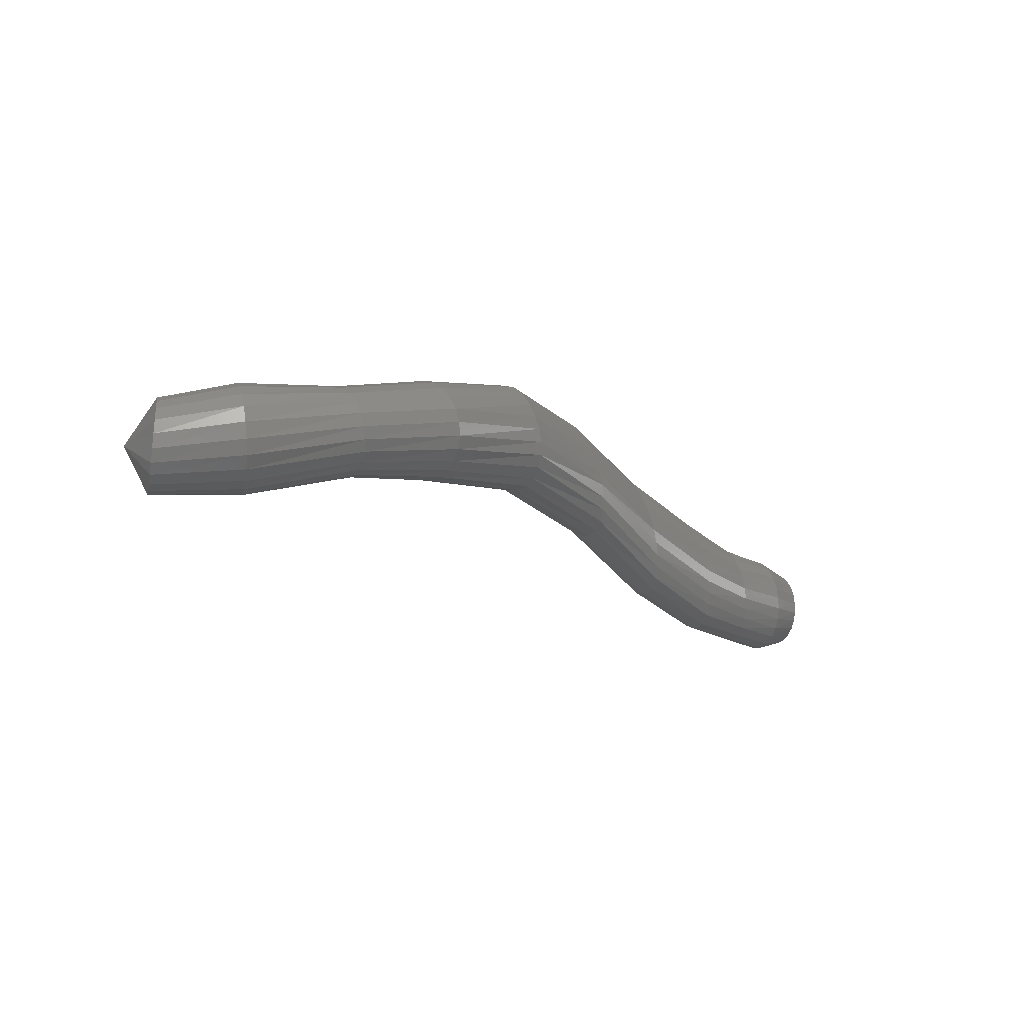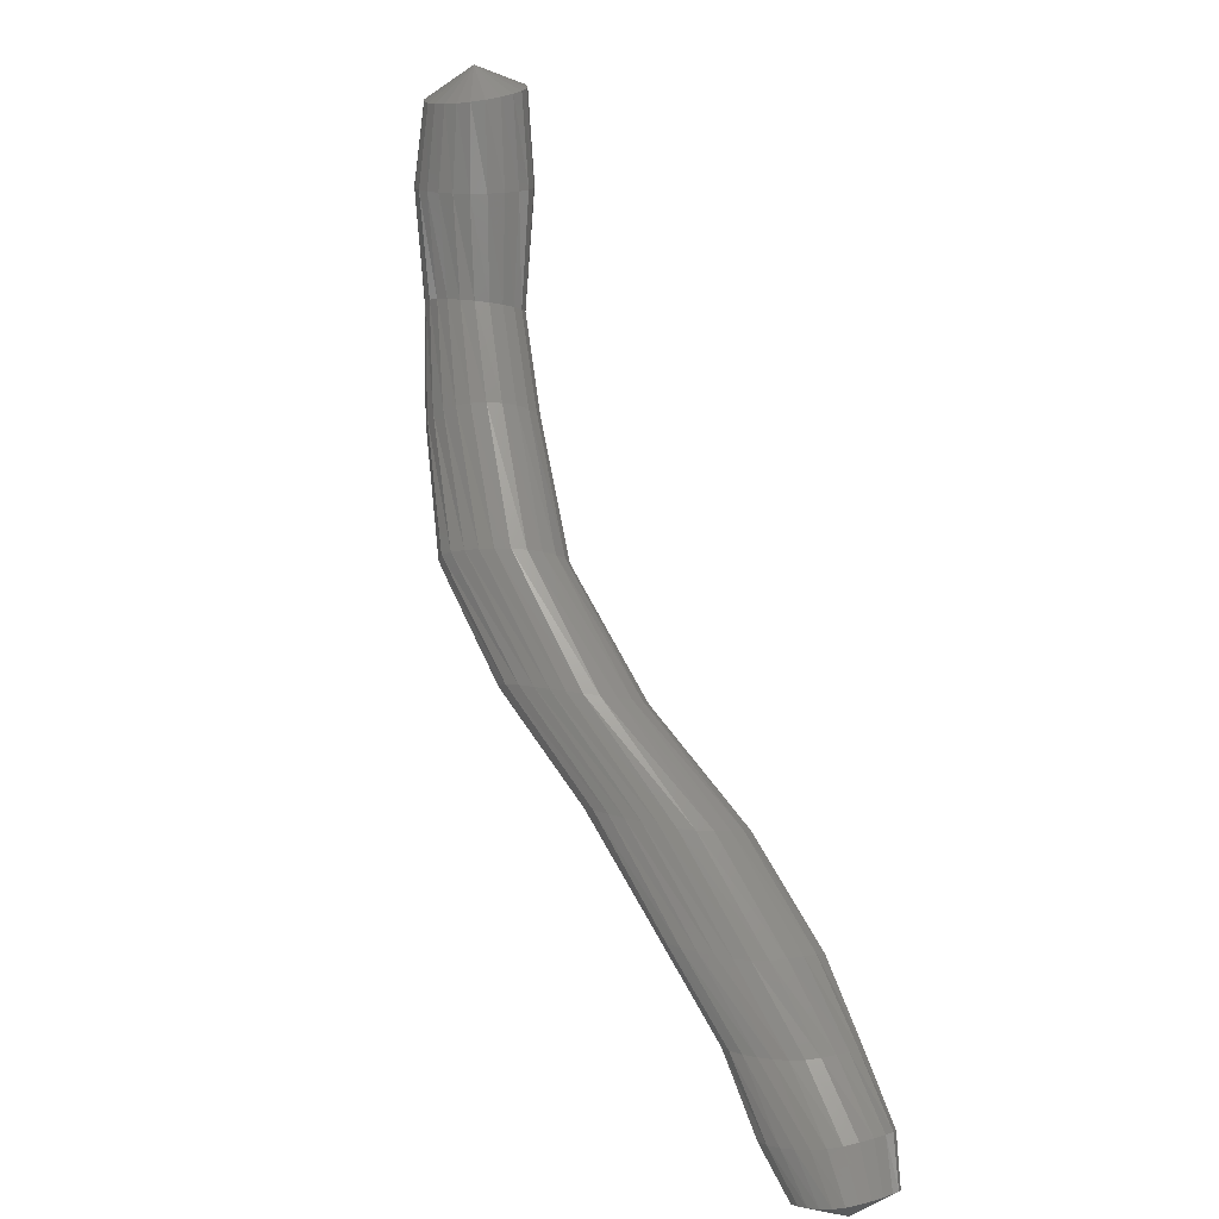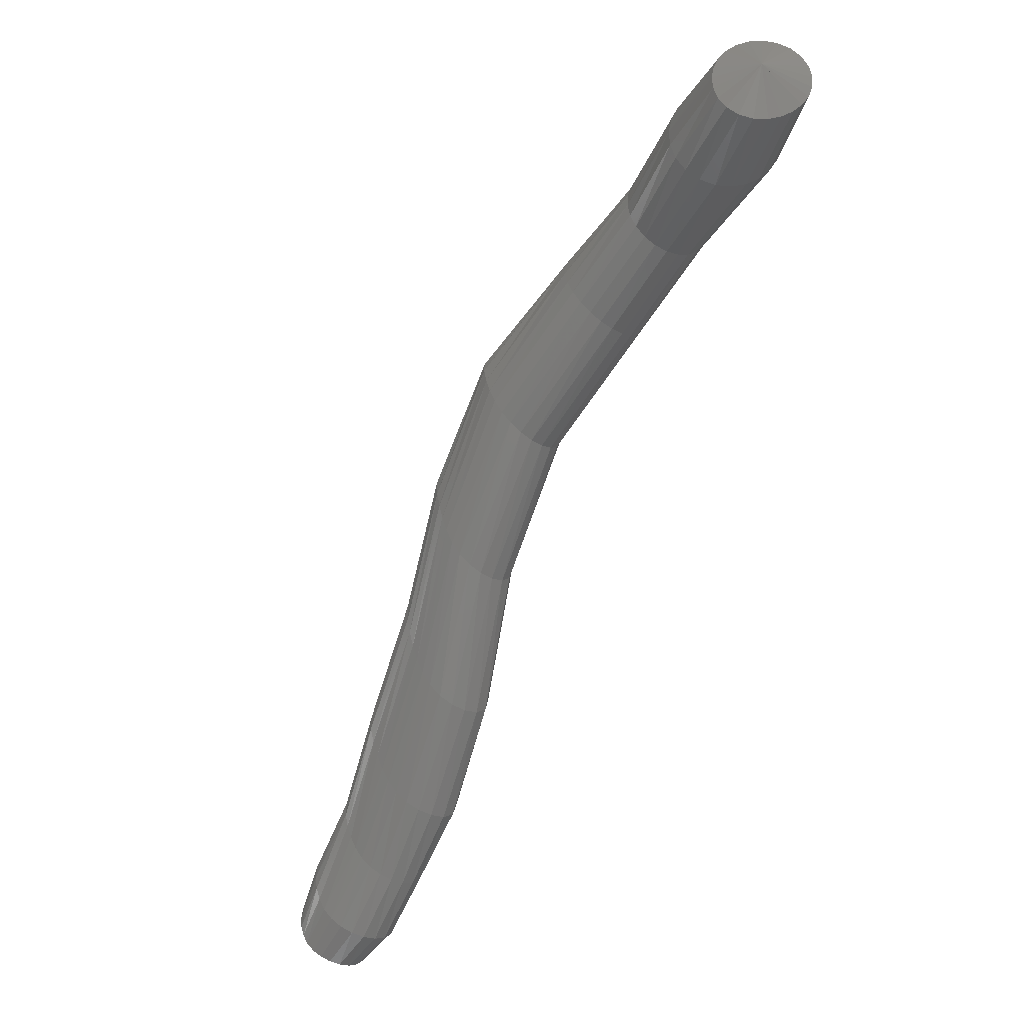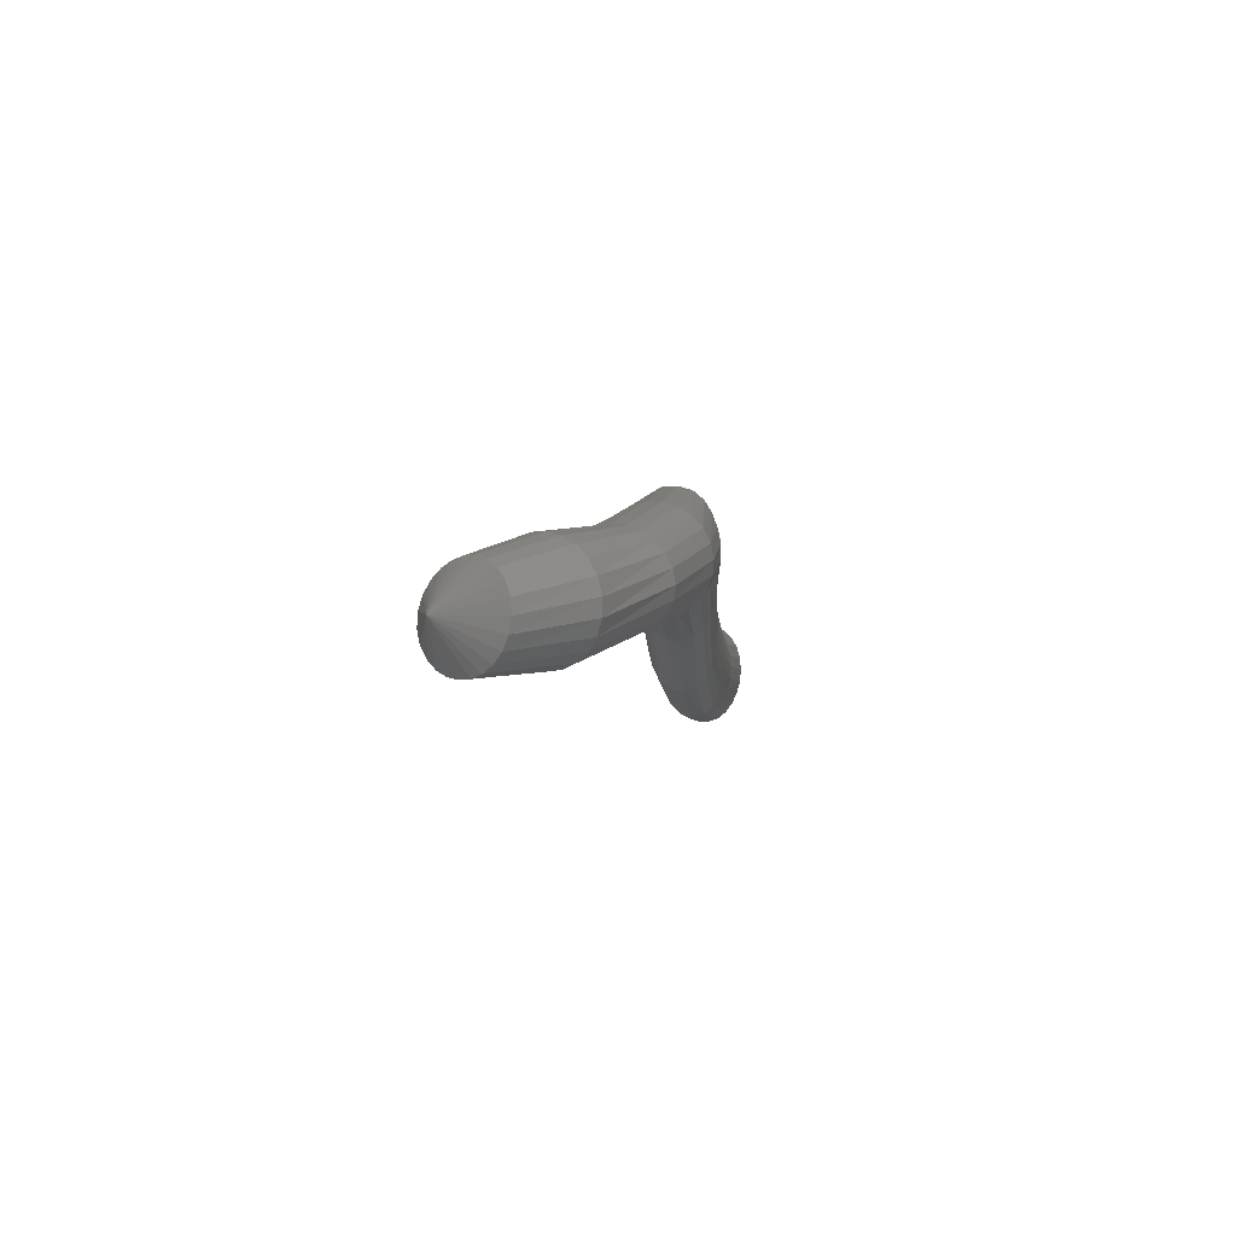
<metadata>
{"format":"stl","ext":"stl","renderer":"f3d","projection":"perspective","resolution":1024,"background":"white","views":[{"elev":-10.0,"azim":95.3,"up":"+Y"},{"elev":34.7,"azim":-108.0,"up":"+Z"},{"elev":69.5,"azim":-53.6,"up":"+Z"},{"elev":-0.1,"azim":64.9,"up":"+Y"}]}
</metadata>
<code>
# stl→obj: 255 verts, 552 faces
v -81.98 -12.22 377.8
v -84.97 -12 377
v -84.69 -11.25 376.9
v -87.36 -11.31 372.8
v -87.05 -10.42 372.8
v -89.81 -10.58 367.8
v -89.61 -9.827 367.9
v -94.14 -9.952 364.1
v -93.99 -9.138 364.2
v -101 -9.177 359.4
v -100.8 -8.376 359.5
v -108.4 -10.73 354.9
v -108.1 -9.916 355
v -115.3 -13.47 350.9
v -114.9 -12.62 350.9
v -121.3 -15.2 347
v -121 -14.36 347
v -125.7 -16.3 344.2
v -125.5 -15.52 344.2
v -129.5 -16.78 342.2
v -129.5 -15.98 342.1
v -131.6 -16.65 340.4
v -131.6 -16.01 340.4
v -130.6 -15.99 338.5
v -84.2 -10.62 376.7
v -86.47 -9.656 372.7
v -89.22 -9.139 367.9
v -93.69 -8.355 364.2
v -100.5 -7.573 359.5
v -107.7 -9.153 355
v -114.5 -11.85 351
v -120.6 -13.57 347
v -125.2 -14.8 344.1
v -129.3 -15.23 342
v -131.5 -15.39 340.2
v -83.57 -10.12 376.5
v -85.73 -9.061 372.5
v -88.7 -8.576 367.7
v -93.27 -7.664 363.9
v -100.1 -6.88 359.3
v -107.2 -8.461 355
v -113.9 -11.11 351
v -120.1 -12.82 347
v -124.9 -14.12 344
v -128.9 -14.54 341.8
v -131.2 -14.83 340
v -82.84 -9.776 376.2
v -84.88 -8.656 372.2
v -88.07 -8.17 367.5
v -92.75 -7.093 363.6
v -99.57 -6.245 359
v -106.6 -7.809 354.9
v -113.3 -10.41 350.9
v -119.6 -12.09 347
v -124.4 -13.49 343.9
v -128.5 -13.93 341.6
v -130.8 -14.34 339.8
v -82.07 -9.59 376
v -83.96 -8.43 371.9
v -87.39 -7.92 367.1
v -92.19 -6.68 363.1
v -99.01 -5.656 358.7
v -106 -7.178 354.7
v -112.7 -9.77 350.8
v -119 -11.42 346.9
v -123.9 -12.93 343.8
v -127.9 -13.41 341.3
v -130.4 -13.94 339.5
v -81.29 -9.582 375.7
v -83.02 -8.413 371.6
v -86.69 -7.853 366.7
v -91.63 -6.486 362.5
v -98.46 -5.287 358.2
v -105.4 -6.657 354.4
v -112 -9.214 350.7
v -118.3 -10.94 346.8
v -123.3 -12.48 343.6
v -127.3 -12.99 341
v -129.9 -13.65 339.2
v -80.51 -9.767 375.5
v -82.09 -8.629 371.3
v -86.01 -7.979 366.3
v -91.07 -6.524 361.9
v -97.94 -5.245 357.6
v -104.7 -6.445 353.9
v -111.2 -8.985 350.3
v -117.6 -10.88 346.3
v -122.6 -12.35 343.3
v -126.6 -12.79 340.6
v -129.3 -13.51 338.9
v -79.77 -10.15 375.3
v -81.25 -9.03 371
v -85.41 -8.225 365.8
v -90.58 -6.749 361.2
v -97.53 -5.461 356.9
v -104.3 -6.711 353.3
v -110.7 -9.402 349.6
v -117.1 -11.4 345.7
v -122.1 -12.68 342.8
v -126 -13 340.2
v -128.9 -13.67 338.5
v -79.18 -10.71 375.2
v -80.55 -9.656 370.7
v -84.91 -8.677 365.3
v -90.23 -7.197 360.6
v -97.3 -5.993 356.3
v -104.2 -7.369 352.7
v -110.7 -10.16 349.1
v -117 -12.14 345.3
v -121.8 -13.26 342.4
v -125.6 -13.51 339.7
v -128.5 -14.07 338.1
v -78.78 -11.44 375.1
v -80.07 -10.47 370.4
v -84.55 -9.27 364.9
v -89.99 -7.816 360.1
v -97.27 -6.713 355.8
v -104.3 -8.157 352.3
v -110.8 -10.99 348.7
v -117 -12.95 344.9
v -121.7 -13.94 342
v -125.4 -14.19 339.4
v -128.3 -14.63 337.8
v -78.64 -12.25 375.1
v -79.89 -11.4 370.3
v -84.39 -10 364.6
v -89.9 -8.579 359.7
v -97.32 -7.486 355.4
v -104.4 -8.944 352
v -110.9 -11.82 348.4
v -117.1 -13.79 344.6
v -121.8 -14.69 341.8
v -125.4 -14.95 339.1
v -128.2 -15.24 337.7
v -78.77 -13.07 375.2
v -80.03 -12.35 370.2
v -84.47 -10.77 364.4
v -89.96 -9.394 359.5
v -97.42 -8.278 355.2
v -104.6 -9.736 351.7
v -111.2 -12.67 348.2
v -117.4 -14.65 344.4
v -121.9 -15.46 341.6
v -125.5 -15.74 339
v -128.3 -15.9 337.6
v -79.14 -13.8 375.4
v -80.46 -13.2 370.3
v -84.78 -11.49 364.3
v -90.18 -10.19 359.5
v -97.62 -9.088 355.1
v -104.9 -10.55 351.5
v -111.5 -13.52 348.1
v -117.6 -15.48 344.3
v -122.1 -16.2 341.6
v -125.7 -16.53 339
v -128.4 -16.54 337.6
v -79.69 -14.37 375.6
v -81.12 -13.88 370.4
v -85.26 -12.11 364.4
v -90.55 -10.95 359.6
v -97.92 -9.881 355.2
v -105.2 -11.36 351.5
v -111.9 -14.35 348
v -118 -16.28 344.3
v -122.4 -16.95 341.6
v -125.9 -17.29 339.1
v -128.6 -17.14 337.7
v -80.39 -14.79 375.8
v -81.93 -14.38 370.7
v -85.85 -12.6 364.6
v -91.02 -11.59 359.9
v -98.31 -10.61 355.4
v -105.6 -12.13 351.6
v -112.4 -15.15 348
v -118.4 -17.09 344.4
v -122.8 -17.64 341.7
v -126.3 -17.98 339.2
v -128.9 -17.71 337.9
v -81.13 -15.01 376
v -82.82 -14.68 370.9
v -86.5 -12.93 364.9
v -91.54 -12.06 360.4
v -98.79 -11.23 355.7
v -106.1 -12.84 351.8
v -112.9 -15.91 348.1
v -118.9 -17.82 344.5
v -123.2 -18.28 341.9
v -126.7 -18.6 339.5
v -129.3 -18.2 338.1
v -81.93 -15.07 376.3
v -83.77 -14.78 371.2
v -87.19 -13.1 365.3
v -92.09 -12.35 360.9
v -99.3 -11.63 356.2
v -106.7 -13.39 352.1
v -113.5 -16.55 348.5
v -119.4 -18.42 344.9
v -123.7 -18.8 342.2
v -127.2 -19.09 339.9
v -129.7 -18.56 338.5
v -82.73 -14.96 376.5
v -84.7 -14.68 371.6
v -87.88 -13.1 365.7
v -92.66 -12.45 361.6
v -99.83 -11.8 356.9
v -107.3 -13.65 352.7
v -114.1 -16.84 349
v -120.1 -18.65 345.4
v -124.2 -19.05 342.7
v -127.8 -19.34 340.4
v -130.1 -18.73 338.9
v -83.47 -14.68 376.7
v -85.59 -14.37 371.9
v -88.53 -12.92 366.2
v -93.18 -12.33 362.2
v -100.3 -11.69 357.6
v -107.8 -13.52 353.3
v -114.7 -16.63 349.6
v -120.7 -18.39 346
v -124.8 -18.92 343.2
v -128.3 -19.26 341
v -130.6 -18.64 339.4
v -84.15 -14.23 376.9
v -86.39 -13.86 372.2
v -89.1 -12.56 366.7
v -93.63 -11.99 362.8
v -100.7 -11.32 358.2
v -108.3 -13.06 353.9
v -115.2 -16.04 350.2
v -121.1 -17.77 346.5
v -125.2 -18.47 343.7
v -128.8 -18.88 341.5
v -131 -18.34 339.8
v -84.69 -13.6 377.1
v -87 -13.15 372.5
v -89.53 -12.02 367.1
v -93.96 -11.44 363.4
v -101 -10.73 358.7
v -108.5 -12.39 354.4
v -115.4 -15.27 350.5
v -121.3 -16.98 346.8
v -125.5 -17.83 344
v -129.2 -18.3 341.9
v -131.3 -17.87 340.1
v -84.98 -12.84 377.1
v -87.35 -12.27 372.7
v -89.78 -11.33 367.5
v -94.13 -10.73 363.8
v -101.1 -9.993 359.1
v -108.5 -11.58 354.7
v -115.5 -14.38 350.8
v -121.4 -16.1 347
v -125.6 -17.1 344.2
v -129.4 -17.58 342.1
v -131.5 -17.28 340.3
f 1 1 2
f 2 1 3
f 2 3 4
f 4 3 5
f 4 5 6
f 6 5 7
f 6 7 8
f 8 7 9
f 8 9 10
f 10 9 11
f 10 11 12
f 12 11 13
f 12 13 14
f 14 13 15
f 14 15 16
f 16 15 17
f 16 17 18
f 18 17 19
f 18 19 20
f 20 19 21
f 20 21 22
f 22 21 23
f 22 23 24
f 24 23 24
f 1 1 3
f 3 1 25
f 3 25 5
f 5 25 26
f 5 26 7
f 7 26 27
f 7 27 9
f 9 27 28
f 9 28 11
f 11 28 29
f 11 29 13
f 13 29 30
f 13 30 15
f 15 30 31
f 15 31 17
f 17 31 32
f 17 32 19
f 19 32 33
f 19 33 21
f 21 33 34
f 21 34 23
f 23 34 35
f 23 35 24
f 24 35 24
f 1 1 25
f 25 1 36
f 25 36 26
f 26 36 37
f 26 37 27
f 27 37 38
f 27 38 28
f 28 38 39
f 28 39 29
f 29 39 40
f 29 40 30
f 30 40 41
f 30 41 31
f 31 41 42
f 31 42 32
f 32 42 43
f 32 43 33
f 33 43 44
f 33 44 34
f 34 44 45
f 34 45 35
f 35 45 46
f 35 46 24
f 24 46 24
f 1 1 36
f 36 1 47
f 36 47 37
f 37 47 48
f 37 48 38
f 38 48 49
f 38 49 39
f 39 49 50
f 39 50 40
f 40 50 51
f 40 51 41
f 41 51 52
f 41 52 42
f 42 52 53
f 42 53 43
f 43 53 54
f 43 54 44
f 44 54 55
f 44 55 45
f 45 55 56
f 45 56 46
f 46 56 57
f 46 57 24
f 24 57 24
f 1 1 47
f 47 1 58
f 47 58 48
f 48 58 59
f 48 59 49
f 49 59 60
f 49 60 50
f 50 60 61
f 50 61 51
f 51 61 62
f 51 62 52
f 52 62 63
f 52 63 53
f 53 63 64
f 53 64 54
f 54 64 65
f 54 65 55
f 55 65 66
f 55 66 56
f 56 66 67
f 56 67 57
f 57 67 68
f 57 68 24
f 24 68 24
f 1 1 58
f 58 1 69
f 58 69 59
f 59 69 70
f 59 70 60
f 60 70 71
f 60 71 61
f 61 71 72
f 61 72 62
f 62 72 73
f 62 73 63
f 63 73 74
f 63 74 64
f 64 74 75
f 64 75 65
f 65 75 76
f 65 76 66
f 66 76 77
f 66 77 67
f 67 77 78
f 67 78 68
f 68 78 79
f 68 79 24
f 24 79 24
f 1 1 69
f 69 1 80
f 69 80 70
f 70 80 81
f 70 81 71
f 71 81 82
f 71 82 72
f 72 82 83
f 72 83 73
f 73 83 84
f 73 84 74
f 74 84 85
f 74 85 75
f 75 85 86
f 75 86 76
f 76 86 87
f 76 87 77
f 77 87 88
f 77 88 78
f 78 88 89
f 78 89 79
f 79 89 90
f 79 90 24
f 24 90 24
f 1 1 80
f 80 1 91
f 80 91 81
f 81 91 92
f 81 92 82
f 82 92 93
f 82 93 83
f 83 93 94
f 83 94 84
f 84 94 95
f 84 95 85
f 85 95 96
f 85 96 86
f 86 96 97
f 86 97 87
f 87 97 98
f 87 98 88
f 88 98 99
f 88 99 89
f 89 99 100
f 89 100 90
f 90 100 101
f 90 101 24
f 24 101 24
f 1 1 91
f 91 1 102
f 91 102 92
f 92 102 103
f 92 103 93
f 93 103 104
f 93 104 94
f 94 104 105
f 94 105 95
f 95 105 106
f 95 106 96
f 96 106 107
f 96 107 97
f 97 107 108
f 97 108 98
f 98 108 109
f 98 109 99
f 99 109 110
f 99 110 100
f 100 110 111
f 100 111 101
f 101 111 112
f 101 112 24
f 24 112 24
f 1 1 102
f 102 1 113
f 102 113 103
f 103 113 114
f 103 114 104
f 104 114 115
f 104 115 105
f 105 115 116
f 105 116 106
f 106 116 117
f 106 117 107
f 107 117 118
f 107 118 108
f 108 118 119
f 108 119 109
f 109 119 120
f 109 120 110
f 110 120 121
f 110 121 111
f 111 121 122
f 111 122 112
f 112 122 123
f 112 123 24
f 24 123 24
f 1 1 113
f 113 1 124
f 113 124 114
f 114 124 125
f 114 125 115
f 115 125 126
f 115 126 116
f 116 126 127
f 116 127 117
f 117 127 128
f 117 128 118
f 118 128 129
f 118 129 119
f 119 129 130
f 119 130 120
f 120 130 131
f 120 131 121
f 121 131 132
f 121 132 122
f 122 132 133
f 122 133 123
f 123 133 134
f 123 134 24
f 24 134 24
f 1 1 124
f 124 1 135
f 124 135 125
f 125 135 136
f 125 136 126
f 126 136 137
f 126 137 127
f 127 137 138
f 127 138 128
f 128 138 139
f 128 139 129
f 129 139 140
f 129 140 130
f 130 140 141
f 130 141 131
f 131 141 142
f 131 142 132
f 132 142 143
f 132 143 133
f 133 143 144
f 133 144 134
f 134 144 145
f 134 145 24
f 24 145 24
f 1 1 135
f 135 1 146
f 135 146 136
f 136 146 147
f 136 147 137
f 137 147 148
f 137 148 138
f 138 148 149
f 138 149 139
f 139 149 150
f 139 150 140
f 140 150 151
f 140 151 141
f 141 151 152
f 141 152 142
f 142 152 153
f 142 153 143
f 143 153 154
f 143 154 144
f 144 154 155
f 144 155 145
f 145 155 156
f 145 156 24
f 24 156 24
f 1 1 146
f 146 1 157
f 146 157 147
f 147 157 158
f 147 158 148
f 148 158 159
f 148 159 149
f 149 159 160
f 149 160 150
f 150 160 161
f 150 161 151
f 151 161 162
f 151 162 152
f 152 162 163
f 152 163 153
f 153 163 164
f 153 164 154
f 154 164 165
f 154 165 155
f 155 165 166
f 155 166 156
f 156 166 167
f 156 167 24
f 24 167 24
f 1 1 157
f 157 1 168
f 157 168 158
f 158 168 169
f 158 169 159
f 159 169 170
f 159 170 160
f 160 170 171
f 160 171 161
f 161 171 172
f 161 172 162
f 162 172 173
f 162 173 163
f 163 173 174
f 163 174 164
f 164 174 175
f 164 175 165
f 165 175 176
f 165 176 166
f 166 176 177
f 166 177 167
f 167 177 178
f 167 178 24
f 24 178 24
f 1 1 168
f 168 1 179
f 168 179 169
f 169 179 180
f 169 180 170
f 170 180 181
f 170 181 171
f 171 181 182
f 171 182 172
f 172 182 183
f 172 183 173
f 173 183 184
f 173 184 174
f 174 184 185
f 174 185 175
f 175 185 186
f 175 186 176
f 176 186 187
f 176 187 177
f 177 187 188
f 177 188 178
f 178 188 189
f 178 189 24
f 24 189 24
f 1 1 179
f 179 1 190
f 179 190 180
f 180 190 191
f 180 191 181
f 181 191 192
f 181 192 182
f 182 192 193
f 182 193 183
f 183 193 194
f 183 194 184
f 184 194 195
f 184 195 185
f 185 195 196
f 185 196 186
f 186 196 197
f 186 197 187
f 187 197 198
f 187 198 188
f 188 198 199
f 188 199 189
f 189 199 200
f 189 200 24
f 24 200 24
f 1 1 190
f 190 1 201
f 190 201 191
f 191 201 202
f 191 202 192
f 192 202 203
f 192 203 193
f 193 203 204
f 193 204 194
f 194 204 205
f 194 205 195
f 195 205 206
f 195 206 196
f 196 206 207
f 196 207 197
f 197 207 208
f 197 208 198
f 198 208 209
f 198 209 199
f 199 209 210
f 199 210 200
f 200 210 211
f 200 211 24
f 24 211 24
f 1 1 201
f 201 1 212
f 201 212 202
f 202 212 213
f 202 213 203
f 203 213 214
f 203 214 204
f 204 214 215
f 204 215 205
f 205 215 216
f 205 216 206
f 206 216 217
f 206 217 207
f 207 217 218
f 207 218 208
f 208 218 219
f 208 219 209
f 209 219 220
f 209 220 210
f 210 220 221
f 210 221 211
f 211 221 222
f 211 222 24
f 24 222 24
f 1 1 212
f 212 1 223
f 212 223 213
f 213 223 224
f 213 224 214
f 214 224 225
f 214 225 215
f 215 225 226
f 215 226 216
f 216 226 227
f 216 227 217
f 217 227 228
f 217 228 218
f 218 228 229
f 218 229 219
f 219 229 230
f 219 230 220
f 220 230 231
f 220 231 221
f 221 231 232
f 221 232 222
f 222 232 233
f 222 233 24
f 24 233 24
f 1 1 223
f 223 1 234
f 223 234 224
f 224 234 235
f 224 235 225
f 225 235 236
f 225 236 226
f 226 236 237
f 226 237 227
f 227 237 238
f 227 238 228
f 228 238 239
f 228 239 229
f 229 239 240
f 229 240 230
f 230 240 241
f 230 241 231
f 231 241 242
f 231 242 232
f 232 242 243
f 232 243 233
f 233 243 244
f 233 244 24
f 24 244 24
f 1 1 234
f 234 1 245
f 234 245 235
f 235 245 246
f 235 246 236
f 236 246 247
f 236 247 237
f 237 247 248
f 237 248 238
f 238 248 249
f 238 249 239
f 239 249 250
f 239 250 240
f 240 250 251
f 240 251 241
f 241 251 252
f 241 252 242
f 242 252 253
f 242 253 243
f 243 253 254
f 243 254 244
f 244 254 255
f 244 255 24
f 24 255 24
f 1 1 245
f 245 1 2
f 245 2 246
f 246 2 4
f 246 4 247
f 247 4 6
f 247 6 248
f 248 6 8
f 248 8 249
f 249 8 10
f 249 10 250
f 250 10 12
f 250 12 251
f 251 12 14
f 251 14 252
f 252 14 16
f 252 16 253
f 253 16 18
f 253 18 254
f 254 18 20
f 254 20 255
f 255 20 22
f 255 22 24
f 24 22 24

</code>
